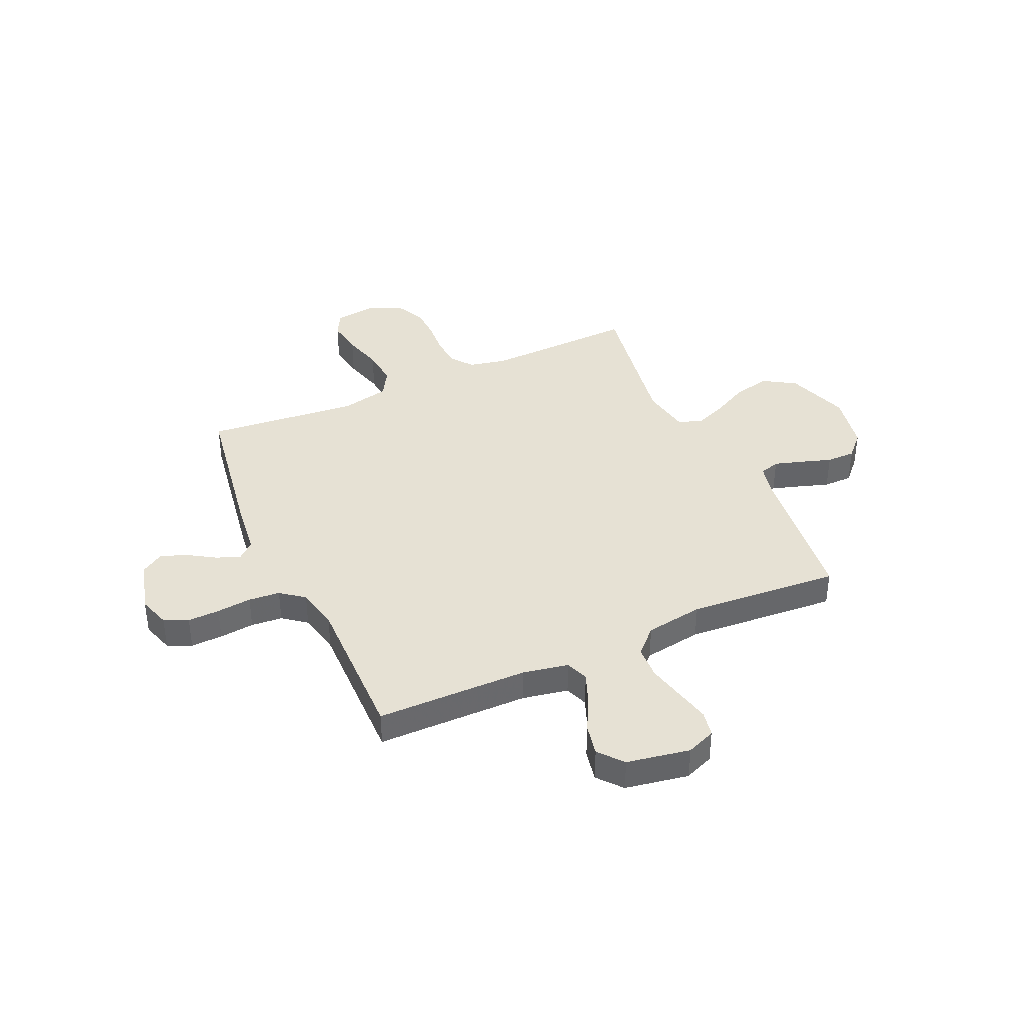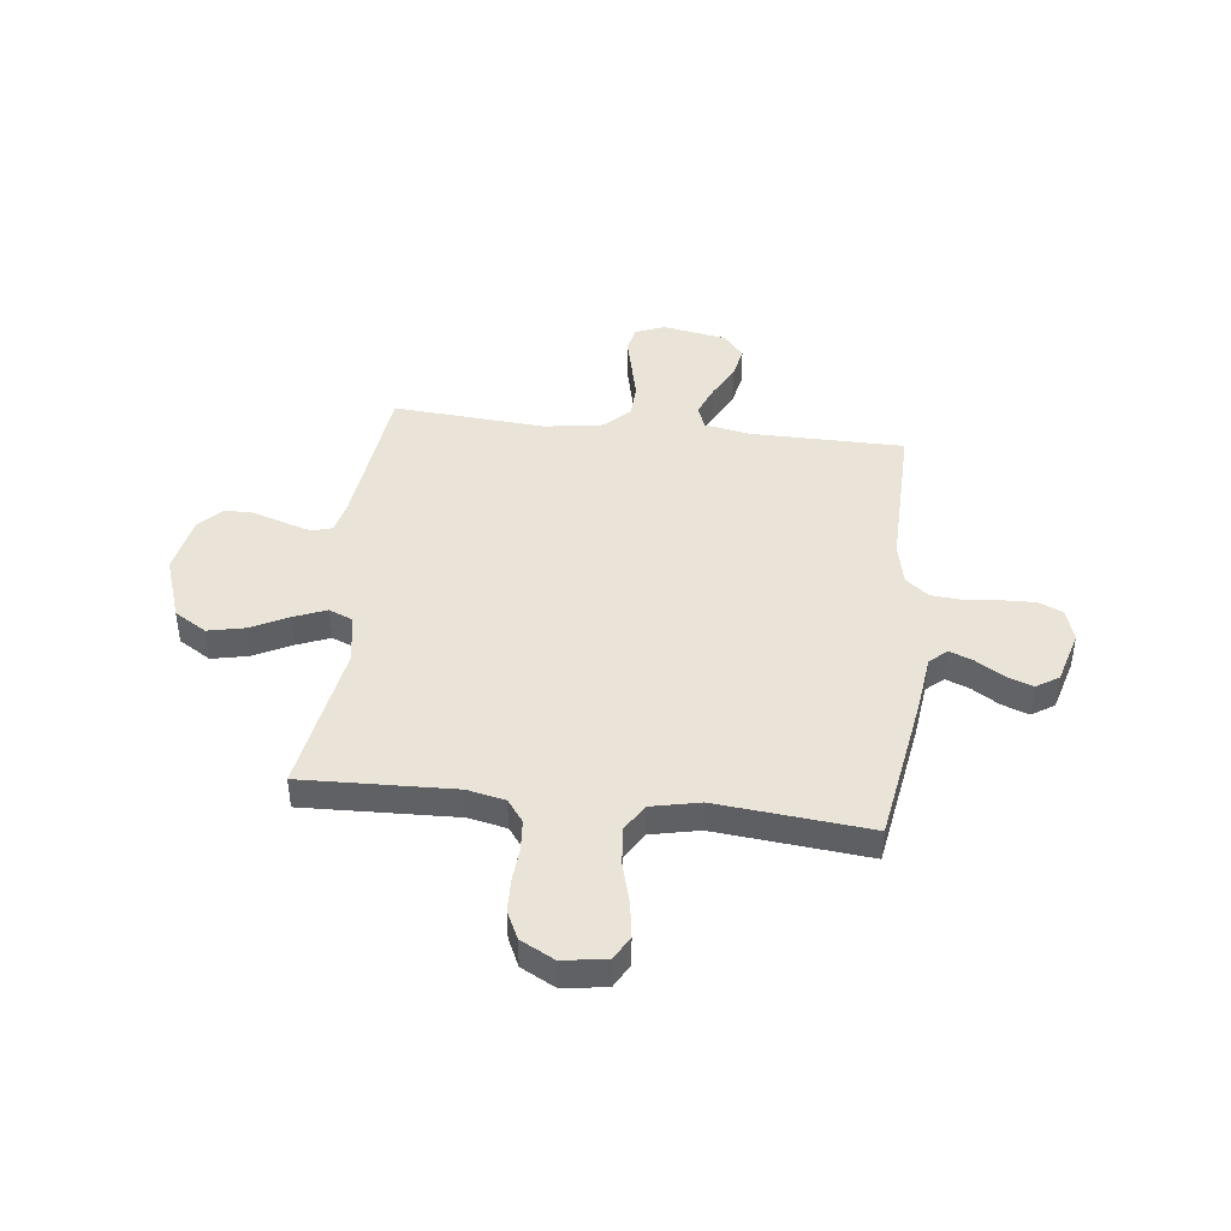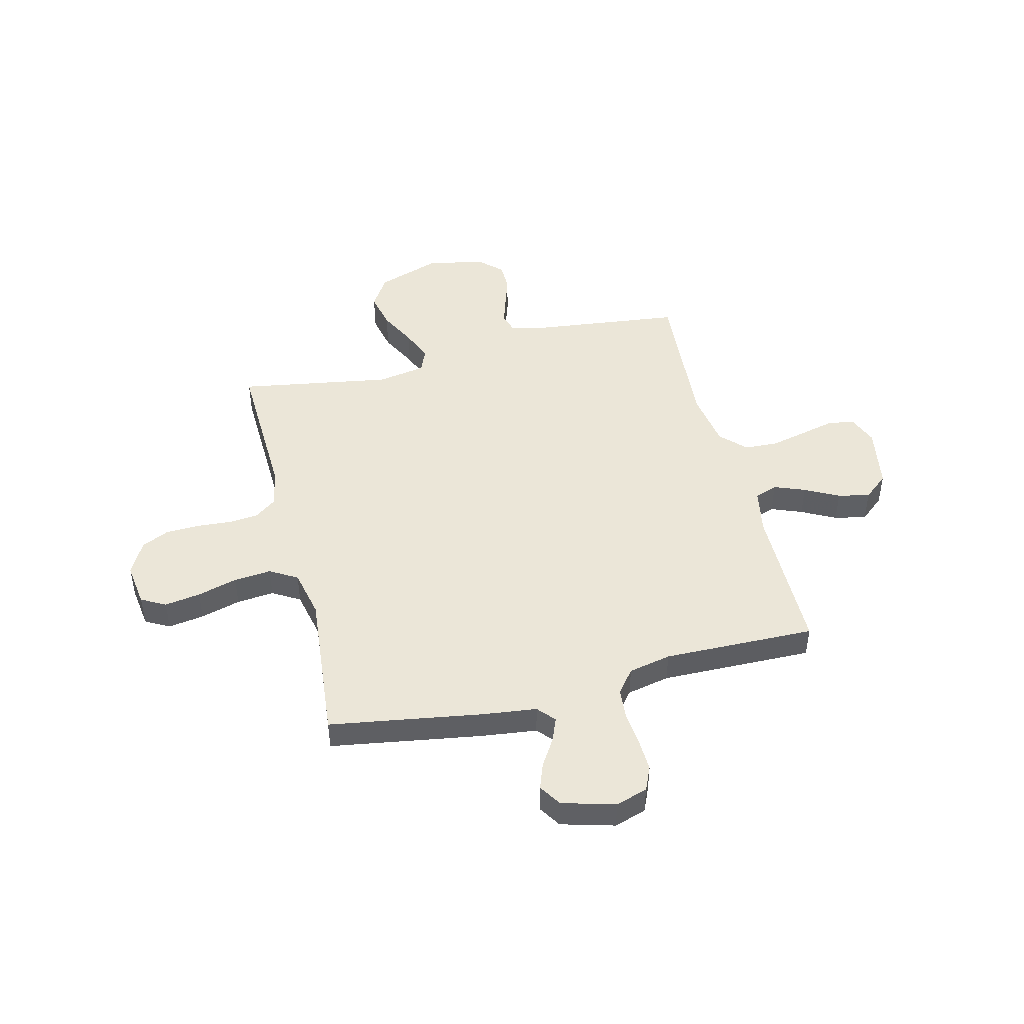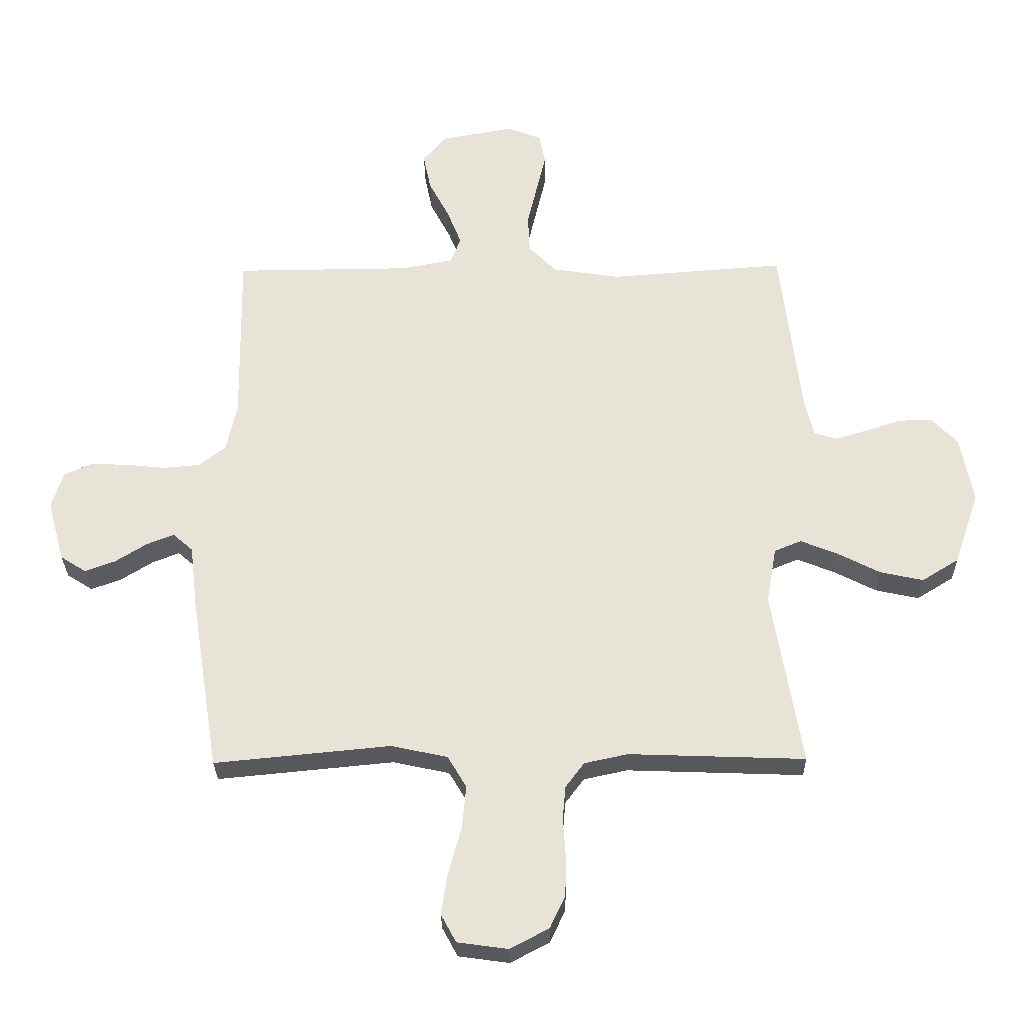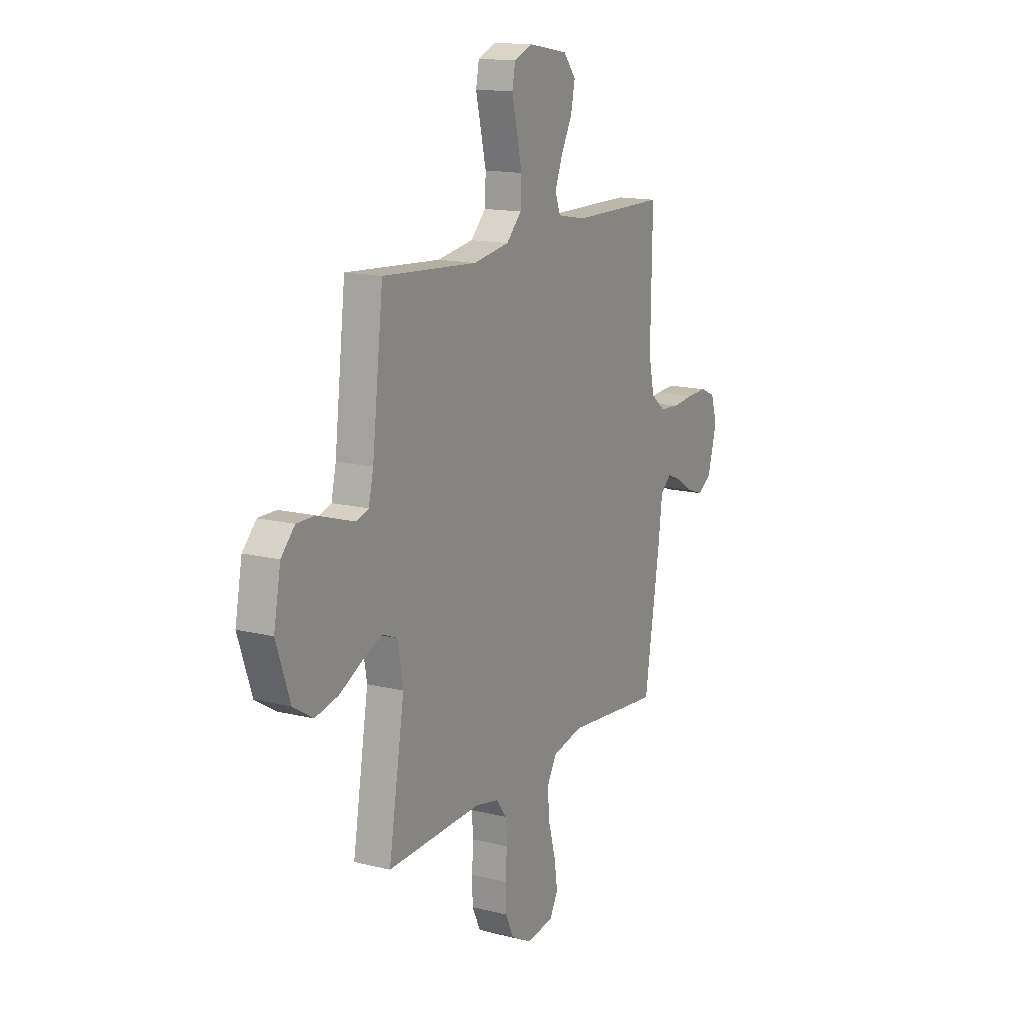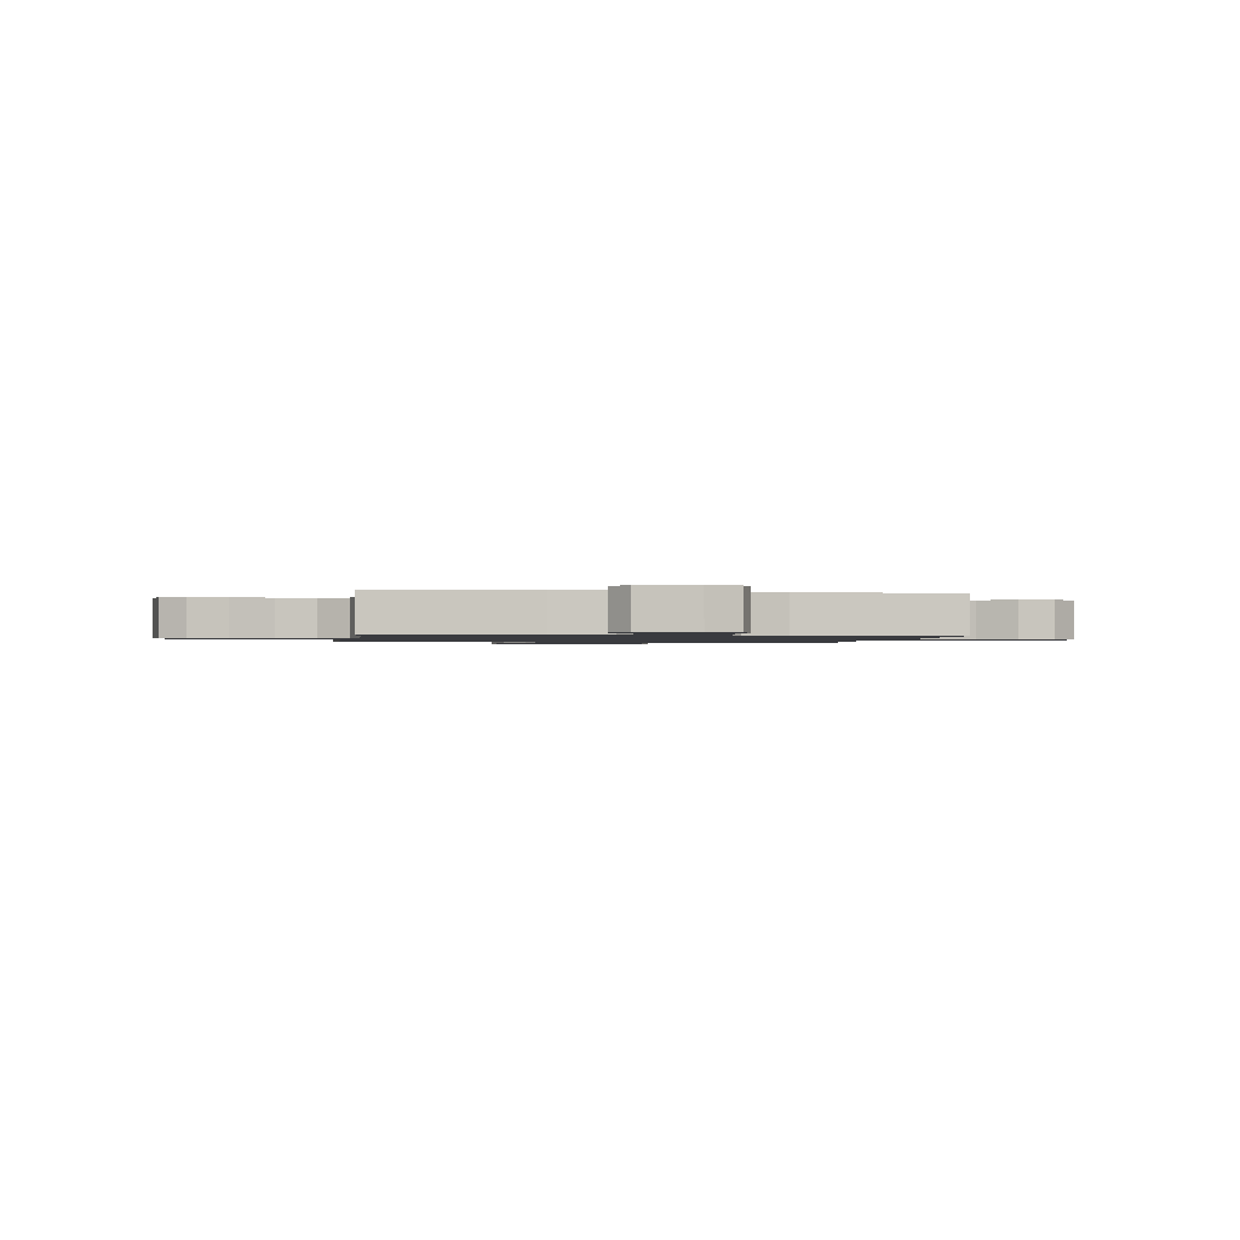
<metadata>
{"format":"obj","ext":"obj","renderer":"f3d","projection":"perspective","resolution":1024,"background":"white","views":[{"elev":39.1,"azim":-24.3,"up":"+Y"},{"elev":43.4,"azim":-173.3,"up":"+Y"},{"elev":46.6,"azim":-103.9,"up":"+Y"},{"elev":-28.7,"azim":1.0,"up":"+Z"},{"elev":14.8,"azim":118.2,"up":"+Z"},{"elev":-1.2,"azim":-98.5,"up":"+Y"}]}
</metadata>
<code>
v -0.5 0.07 -0.5
v -0.548 0.07 -0.2
v -0.561 0.07 -0.092
v -0.595 0.07 -0.062
v -0.641 0.07 -0.08
v -0.695 0.07 -0.114
v -0.747 0.07 -0.133
v -0.791 0.07 -0.105
v -0.82 0.07 0
v -0.8 0.07 0.063
v -0.753 0.07 0.084
v -0.69 0.07 0.082
v -0.621 0.07 0.075
v -0.559 0.07 0.08
v -0.513 0.07 0.116
v -0.495 0.07 0.2
v -0.5 0.07 0.5
v -0.2 0.07 0.502
v -0.11 0.07 0.519
v -0.093 0.07 0.564
v -0.117 0.07 0.625
v -0.152 0.07 0.692
v -0.165 0.07 0.755
v -0.125 0.07 0.803
v 0 0.07 0.825
v 0.058 0.07 0.802
v 0.068 0.07 0.751
v 0.052 0.07 0.683
v 0.035 0.07 0.61
v 0.038 0.07 0.544
v 0.086 0.07 0.496
v 0.2 0.07 0.478
v 0.5 0.07 0.5
v 0.535 0.07 0.2
v 0.55 0.07 0.135
v 0.59 0.07 0.123
v 0.645 0.07 0.14
v 0.706 0.07 0.16
v 0.763 0.07 0.16
v 0.806 0.07 0.115
v 0.828 0.07 0
v 0.785 0.07 -0.125
v 0.722 0.07 -0.164
v 0.649 0.07 -0.148
v 0.577 0.07 -0.111
v 0.513 0.07 -0.085
v 0.467 0.07 -0.104
v 0.45 0.07 -0.2
v 0.5 0.07 -0.5
v 0.2 0.07 -0.489
v 0.126 0.07 -0.505
v 0.094 0.07 -0.548
v 0.089 0.07 -0.607
v 0.094 0.07 -0.675
v 0.092 0.07 -0.74
v 0.066 0.07 -0.795
v 0 0.07 -0.83
v -0.086 0.07 -0.818
v -0.112 0.07 -0.77
v -0.101 0.07 -0.699
v -0.079 0.07 -0.62
v -0.072 0.07 -0.546
v -0.104 0.07 -0.492
v -0.2 0.07 -0.471
v -0.5 0 -0.5
v -0.548 0 -0.2
v -0.561 0 -0.092
v -0.595 0 -0.062
v -0.641 0 -0.08
v -0.695 0 -0.114
v -0.747 0 -0.133
v -0.791 0 -0.105
v -0.82 0 0
v -0.8 0 0.063
v -0.753 0 0.084
v -0.69 0 0.082
v -0.621 0 0.075
v -0.559 0 0.08
v -0.513 0 0.116
v -0.495 0 0.2
v -0.5 0 0.5
v -0.2 0 0.502
v -0.11 0 0.519
v -0.093 0 0.564
v -0.117 0 0.625
v -0.152 0 0.692
v -0.165 0 0.755
v -0.125 0 0.803
v 0 0 0.825
v 0.058 0 0.802
v 0.068 0 0.751
v 0.052 0 0.683
v 0.035 0 0.61
v 0.038 0 0.544
v 0.086 0 0.496
v 0.2 0 0.478
v 0.5 0 0.5
v 0.535 0 0.2
v 0.55 0 0.135
v 0.59 0 0.123
v 0.645 0 0.14
v 0.706 0 0.16
v 0.763 0 0.16
v 0.806 0 0.115
v 0.828 0 0
v 0.785 0 -0.125
v 0.722 0 -0.164
v 0.649 0 -0.148
v 0.577 0 -0.111
v 0.513 0 -0.085
v 0.467 0 -0.104
v 0.45 0 -0.2
v 0.5 0 -0.5
v 0.2 0 -0.489
v 0.126 0 -0.505
v 0.094 0 -0.548
v 0.089 0 -0.607
v 0.094 0 -0.675
v 0.092 0 -0.74
v 0.066 0 -0.795
v 0 0 -0.83
v -0.086 0 -0.818
v -0.112 0 -0.77
v -0.101 0 -0.699
v -0.079 0 -0.62
v -0.072 0 -0.546
v -0.104 0 -0.492
v -0.2 0 -0.471
f 59 60 61
f 58 59 61
f 57 58 61
f 56 57 61
f 55 56 61
f 54 55 61
f 53 54 61
f 52 53 61 62
f 51 52 62 63
f 48 49 50
f 51 63 64
f 50 51 64
f 48 50 64
f 47 48 64
f 43 44 45
f 42 43 45
f 41 42 45
f 40 41 45
f 39 40 45
f 38 39 45
f 37 38 45
f 36 37 45 46
f 35 36 46 47
f 32 33 34
f 1 2 3
f 64 1 3
f 47 64 3
f 35 47 3
f 34 35 3
f 32 34 3
f 31 32 3
f 26 27 28
f 25 26 28
f 24 25 28
f 23 24 28
f 22 23 28
f 21 22 28
f 20 21 28 29
f 19 20 29 30
f 16 17 18
f 19 30 31
f 18 19 31
f 16 18 31
f 15 16 31
f 11 12 13
f 10 11 13
f 9 10 13
f 8 9 13
f 7 8 13
f 6 7 13
f 5 6 13
f 4 5 13 14
f 14 15 31
f 4 14 31
f 3 4 31
f 125 124 123
f 125 123 122
f 125 122 121
f 125 121 120
f 125 120 119
f 125 119 118
f 125 118 117
f 126 125 117 116
f 127 126 116 115
f 114 113 112
f 128 127 115
f 128 115 114
f 128 114 112
f 128 112 111
f 109 108 107
f 109 107 106
f 109 106 105
f 109 105 104
f 109 104 103
f 109 103 102
f 109 102 101
f 110 109 101 100
f 111 110 100 99
f 98 97 96
f 67 66 65
f 67 65 128
f 67 128 111
f 67 111 99
f 67 99 98
f 67 98 96
f 67 96 95
f 92 91 90
f 92 90 89
f 92 89 88
f 92 88 87
f 92 87 86
f 92 86 85
f 93 92 85 84
f 94 93 84 83
f 82 81 80
f 95 94 83
f 95 83 82
f 95 82 80
f 95 80 79
f 77 76 75
f 77 75 74
f 77 74 73
f 77 73 72
f 77 72 71
f 77 71 70
f 77 70 69
f 78 77 69 68
f 95 79 78
f 95 78 68
f 95 68 67
f 1 65 66 2
f 2 66 67 3
f 3 67 68 4
f 4 68 69 5
f 5 69 70 6
f 6 70 71 7
f 7 71 72 8
f 8 72 73 9
f 9 73 74 10
f 10 74 75 11
f 11 75 76 12
f 12 76 77 13
f 13 77 78 14
f 14 78 79 15
f 15 79 80 16
f 16 80 81 17
f 17 81 82 18
f 18 82 83 19
f 19 83 84 20
f 20 84 85 21
f 21 85 86 22
f 22 86 87 23
f 23 87 88 24
f 24 88 89 25
f 25 89 90 26
f 26 90 91 27
f 27 91 92 28
f 28 92 93 29
f 29 93 94 30
f 30 94 95 31
f 31 95 96 32
f 32 96 97 33
f 33 97 98 34
f 34 98 99 35
f 35 99 100 36
f 36 100 101 37
f 37 101 102 38
f 38 102 103 39
f 39 103 104 40
f 40 104 105 41
f 41 105 106 42
f 42 106 107 43
f 43 107 108 44
f 44 108 109 45
f 45 109 110 46
f 46 110 111 47
f 47 111 112 48
f 48 112 113 49
f 49 113 114 50
f 50 114 115 51
f 51 115 116 52
f 52 116 117 53
f 53 117 118 54
f 54 118 119 55
f 55 119 120 56
f 56 120 121 57
f 57 121 122 58
f 58 122 123 59
f 59 123 124 60
f 60 124 125 61
f 61 125 126 62
f 62 126 127 63
f 63 127 128 64
f 64 128 65 1

</code>
